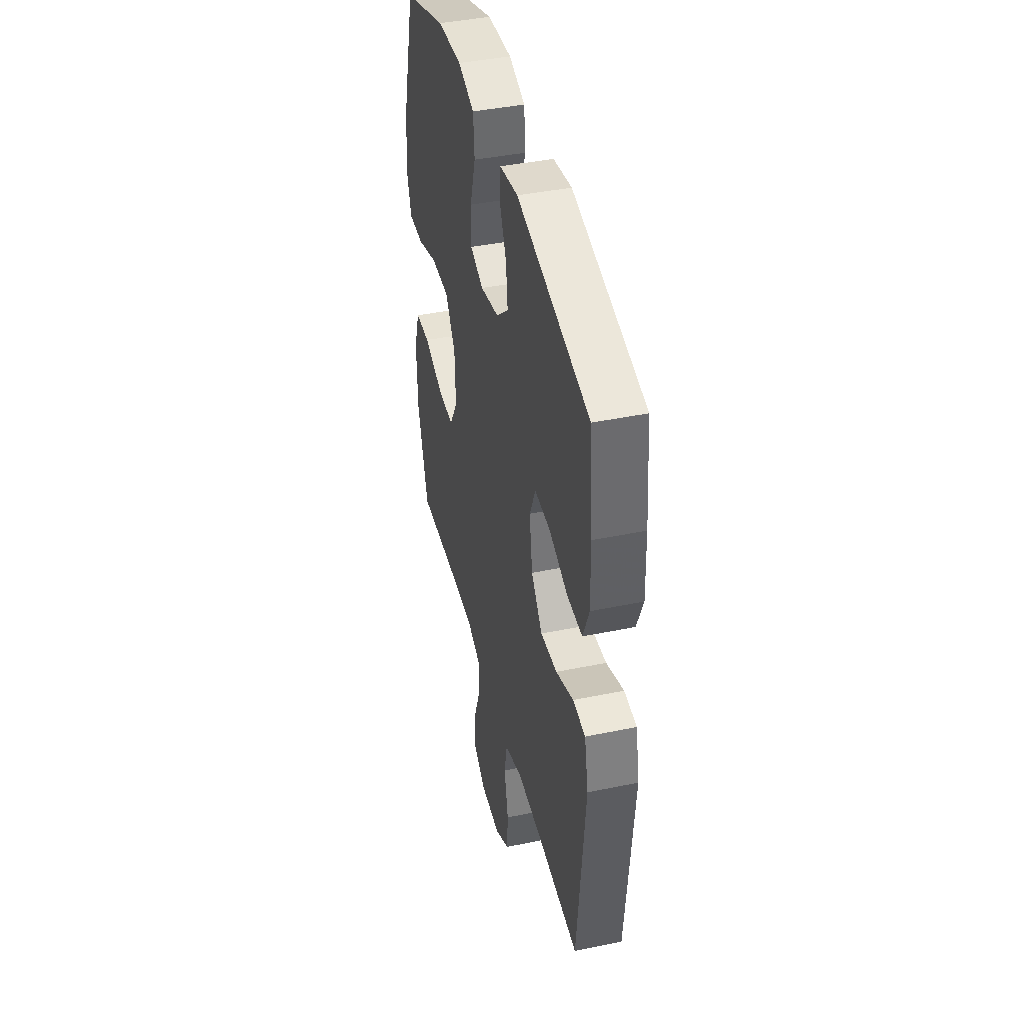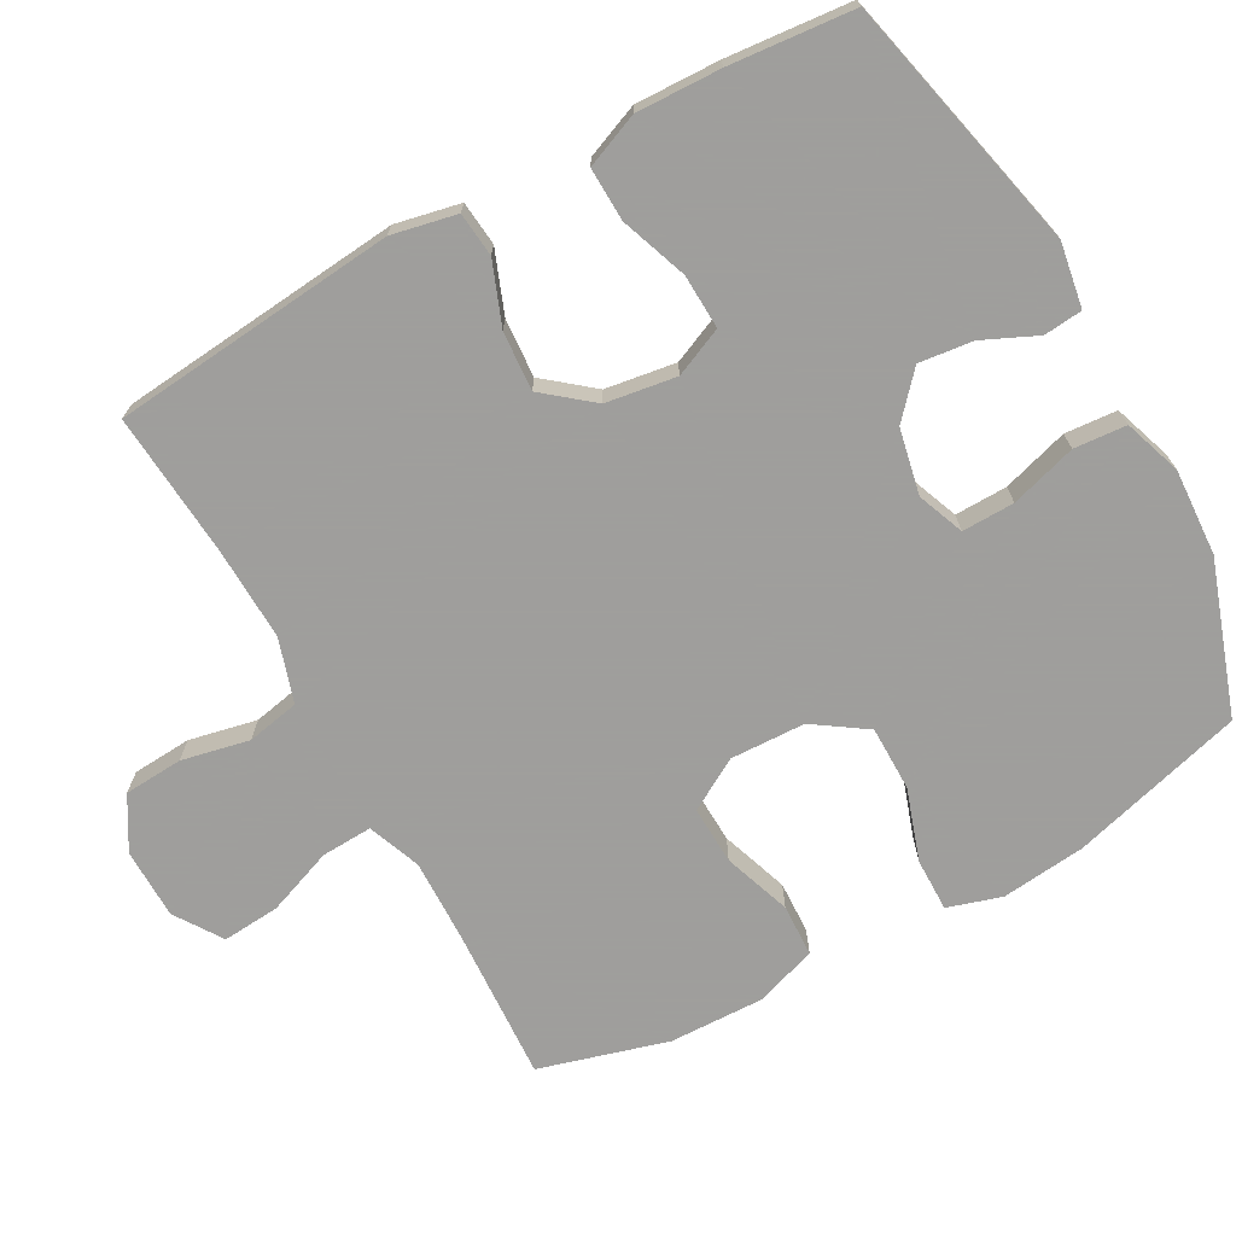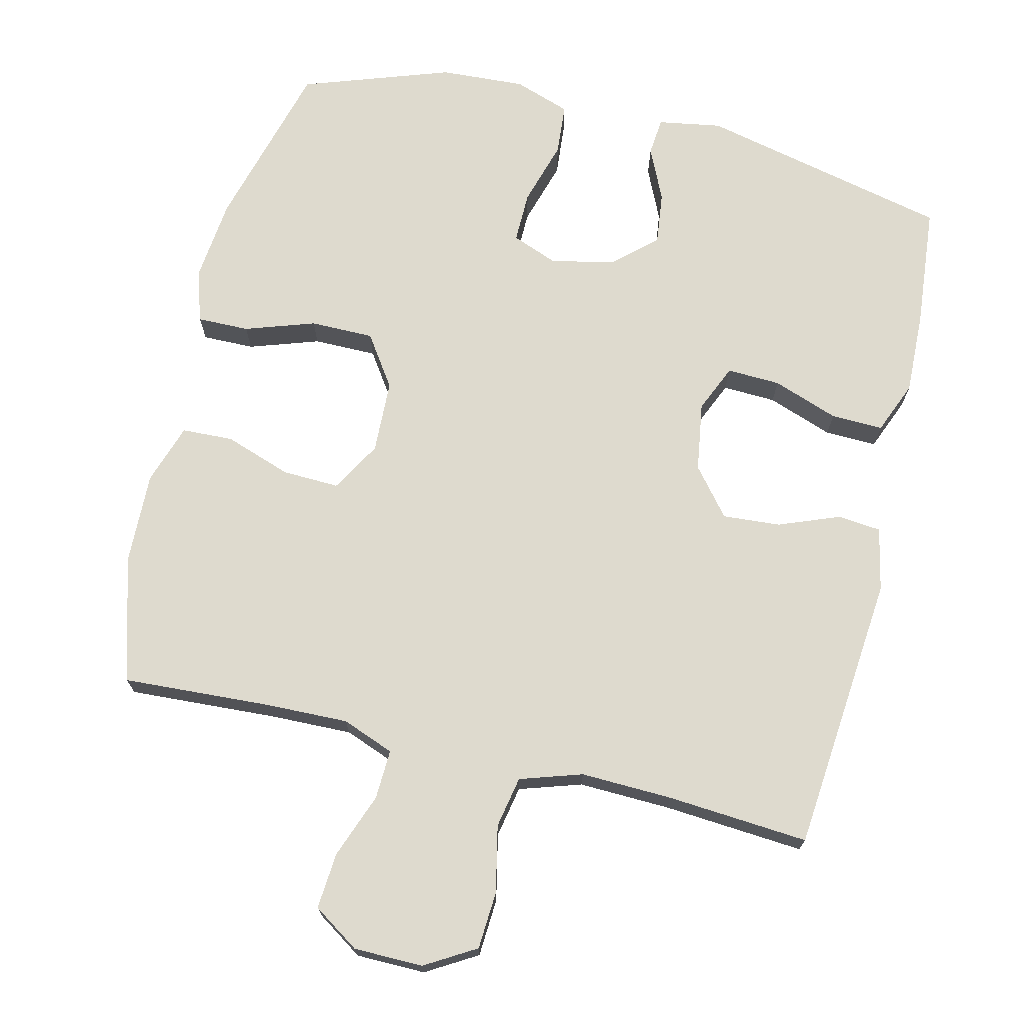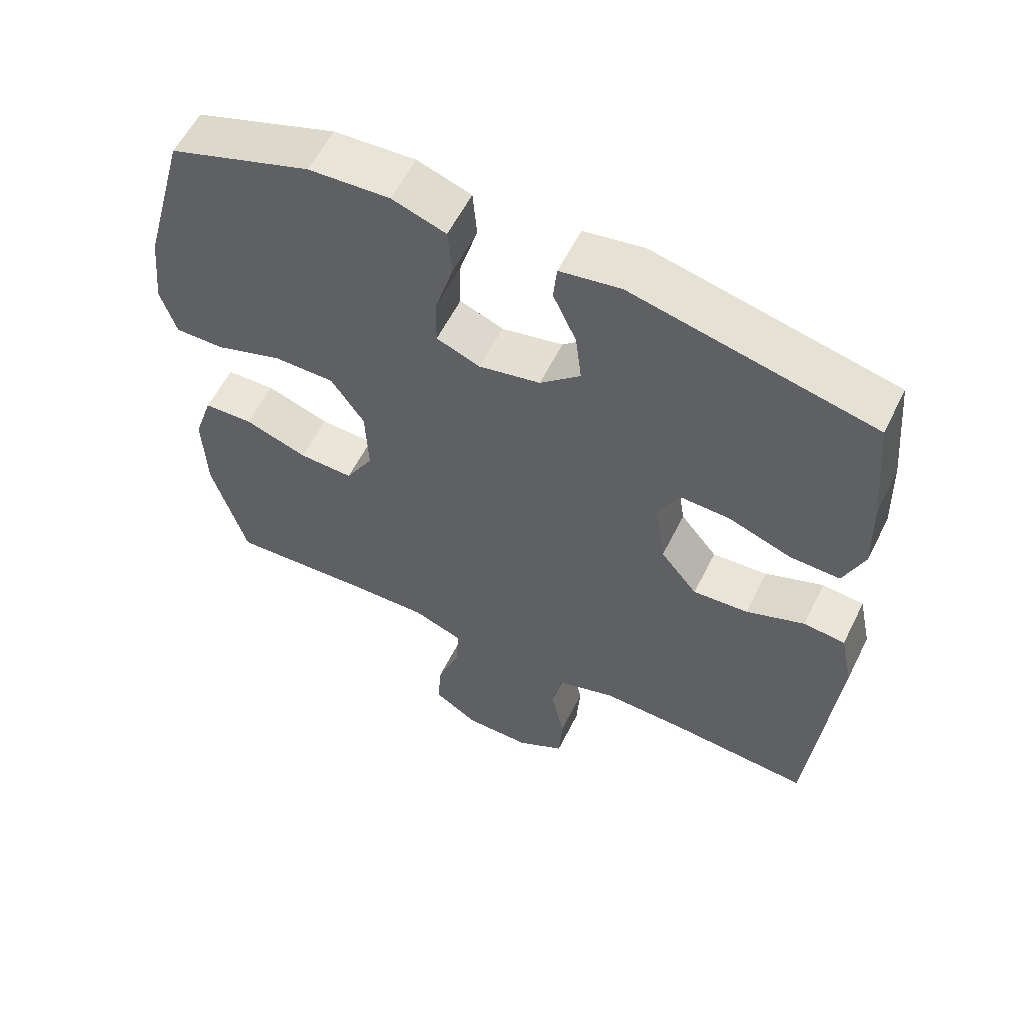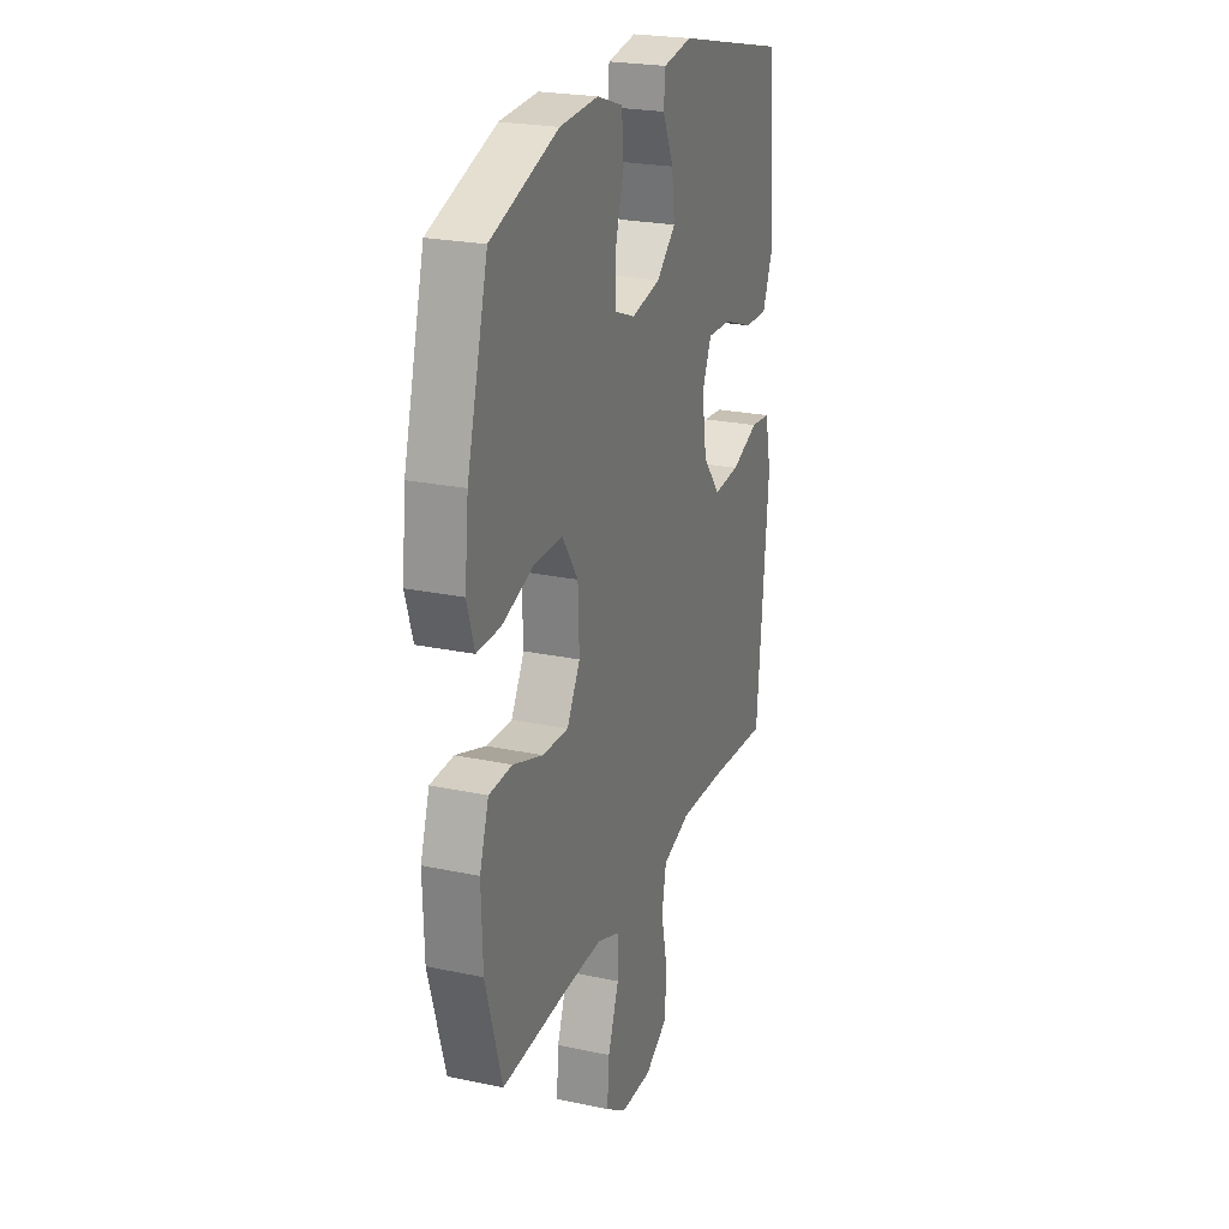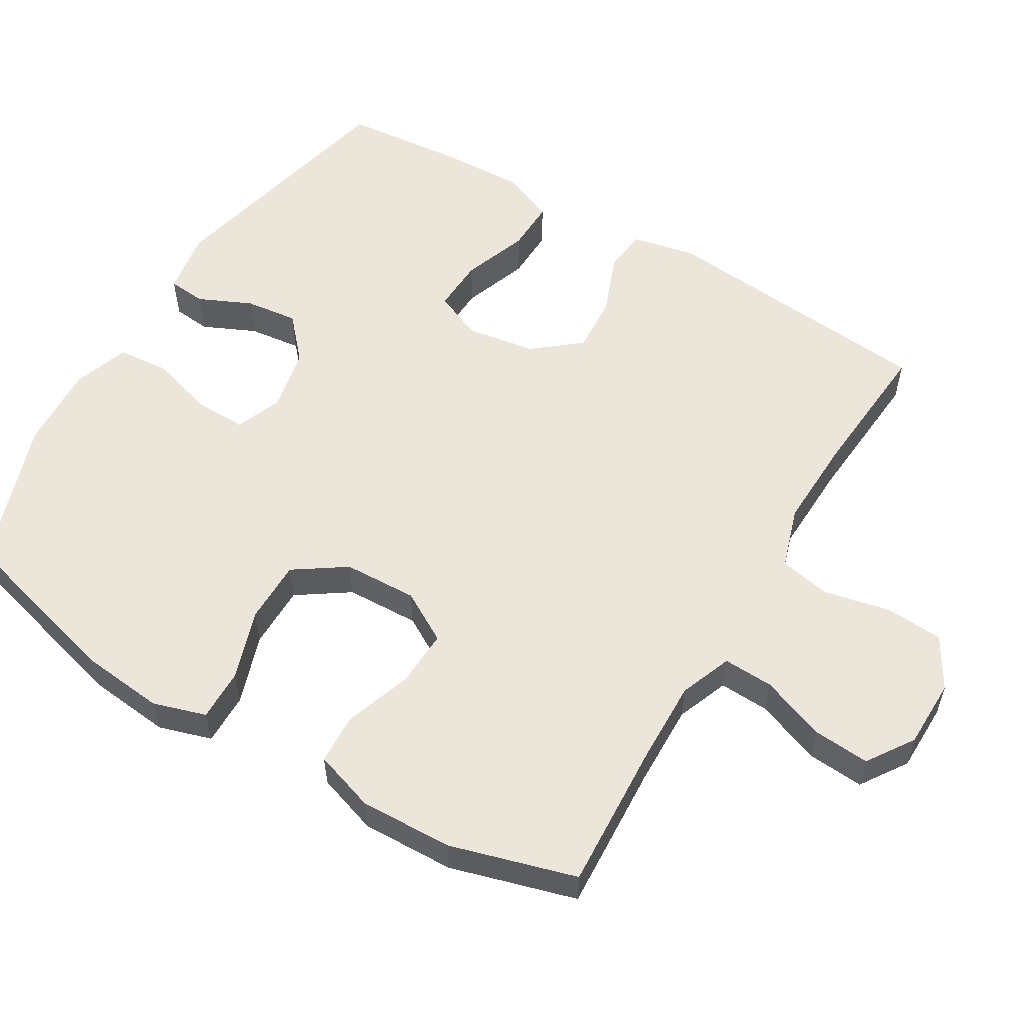
<metadata>
{"format":"obj","ext":"obj","renderer":"f3d","projection":"perspective","resolution":1024,"background":"white","views":[{"elev":42.4,"azim":-103.9,"up":"+Z"},{"elev":-71.1,"azim":-60.9,"up":"+Y"},{"elev":71.3,"azim":-166.5,"up":"+Y"},{"elev":58.3,"azim":-153.6,"up":"+Z"},{"elev":23.6,"azim":109.6,"up":"+Z"},{"elev":56.0,"azim":120.9,"up":"+Y"}]}
</metadata>
<code>
v 0.5 0.07 -0.5
v 0.291 0.07 -0.488
v 0.176 0.07 -0.485
v 0.103 0.07 -0.513
v 0.106 0.07 -0.583
v 0.14 0.07 -0.674
v 0.146 0.07 -0.753
v 0.081 0.07 -0.796
v -0.016 0.07 -0.797
v -0.087 0.07 -0.755
v -0.092 0.07 -0.674
v -0.072 0.07 -0.581
v -0.086 0.07 -0.509
v -0.173 0.07 -0.481
v -0.302 0.07 -0.485
v -0.5 0.07 -0.5
v -0.536 0.07 -0.109
v -0.517 0.07 -0.02
v -0.456 0.07 -0.014
v -0.371 0.07 -0.047
v -0.29 0.07 -0.053
v -0.236 0.07 0.013
v -0.221 0.07 0.11
v -0.25 0.07 0.177
v -0.325 0.07 0.174
v -0.417 0.07 0.141
v -0.49 0.07 0.139
v -0.52 0.07 0.213
v -0.516 0.07 0.329
v -0.5 0.07 0.5
v -0.148 0.07 0.58
v -0.059 0.07 0.565
v -0.054 0.07 0.512
v -0.088 0.07 0.438
v -0.097 0.07 0.364
v -0.038 0.07 0.311
v 0.052 0.07 0.292
v 0.116 0.07 0.317
v 0.115 0.07 0.389
v 0.088 0.07 0.48
v 0.094 0.07 0.552
v 0.173 0.07 0.579
v 0.292 0.07 0.572
v 0.5 0.07 0.5
v 0.565 0.07 0.261
v 0.577 0.07 0.145
v 0.554 0.07 0.071
v 0.481 0.07 0.072
v 0.383 0.07 0.105
v 0.294 0.07 0.105
v 0.245 0.07 0.033
v 0.241 0.07 -0.07
v 0.282 0.07 -0.141
v 0.362 0.07 -0.138
v 0.455 0.07 -0.106
v 0.527 0.07 -0.109
v 0.555 0.07 -0.194
v 0.551 0.07 -0.324
v 0.5 0 -0.5
v 0.291 0 -0.488
v 0.176 0 -0.485
v 0.103 0 -0.513
v 0.106 0 -0.583
v 0.14 0 -0.674
v 0.146 0 -0.753
v 0.081 0 -0.796
v -0.016 0 -0.797
v -0.087 0 -0.755
v -0.092 0 -0.674
v -0.072 0 -0.581
v -0.086 0 -0.509
v -0.173 0 -0.481
v -0.302 0 -0.485
v -0.5 0 -0.5
v -0.536 0 -0.109
v -0.517 0 -0.02
v -0.456 0 -0.014
v -0.371 0 -0.047
v -0.29 0 -0.053
v -0.236 0 0.013
v -0.221 0 0.11
v -0.25 0 0.177
v -0.325 0 0.174
v -0.417 0 0.141
v -0.49 0 0.139
v -0.52 0 0.213
v -0.516 0 0.329
v -0.5 0 0.5
v -0.148 0 0.58
v -0.059 0 0.565
v -0.054 0 0.512
v -0.088 0 0.438
v -0.097 0 0.364
v -0.038 0 0.311
v 0.052 0 0.292
v 0.116 0 0.317
v 0.115 0 0.389
v 0.088 0 0.48
v 0.094 0 0.552
v 0.173 0 0.579
v 0.292 0 0.572
v 0.5 0 0.5
v 0.565 0 0.261
v 0.577 0 0.145
v 0.554 0 0.071
v 0.481 0 0.072
v 0.383 0 0.105
v 0.294 0 0.105
v 0.245 0 0.033
v 0.241 0 -0.07
v 0.282 0 -0.141
v 0.362 0 -0.138
v 0.455 0 -0.106
v 0.527 0 -0.109
v 0.555 0 -0.194
v 0.551 0 -0.324
f 58 1 2
f 57 58 2
f 56 57 2
f 55 56 2
f 54 55 2
f 53 54 2 3
f 52 53 3 4
f 51 52 4
f 47 48 49
f 46 47 49
f 45 46 49
f 44 45 49
f 43 44 49
f 42 43 49
f 41 42 49
f 40 41 49
f 39 40 49
f 38 39 49 50
f 37 38 50 51
f 32 33 34
f 31 32 34
f 30 31 34
f 29 30 34
f 28 29 34
f 27 28 34
f 26 27 34
f 25 26 34
f 24 25 34 35
f 23 24 35 36
f 18 19 20
f 17 18 20
f 16 17 20
f 15 16 20
f 14 15 20 21
f 13 14 21 22
f 10 11 12
f 9 10 12
f 8 9 12
f 7 8 12
f 6 7 12
f 5 6 12
f 4 5 12 13
f 36 37 51
f 23 36 51
f 22 23 51
f 13 22 51
f 4 13 51
f 60 59 116
f 60 116 115
f 60 115 114
f 60 114 113
f 60 113 112
f 61 60 112 111
f 62 61 111 110
f 62 110 109
f 107 106 105
f 107 105 104
f 107 104 103
f 107 103 102
f 107 102 101
f 107 101 100
f 107 100 99
f 107 99 98
f 107 98 97
f 108 107 97 96
f 109 108 96 95
f 92 91 90
f 92 90 89
f 92 89 88
f 92 88 87
f 92 87 86
f 92 86 85
f 92 85 84
f 92 84 83
f 93 92 83 82
f 94 93 82 81
f 78 77 76
f 78 76 75
f 78 75 74
f 78 74 73
f 79 78 73 72
f 80 79 72 71
f 70 69 68
f 70 68 67
f 70 67 66
f 70 66 65
f 70 65 64
f 70 64 63
f 71 70 63 62
f 109 95 94
f 109 94 81
f 109 81 80
f 109 80 71
f 109 71 62
f 1 59 60 2
f 2 60 61 3
f 3 61 62 4
f 4 62 63 5
f 5 63 64 6
f 6 64 65 7
f 7 65 66 8
f 8 66 67 9
f 9 67 68 10
f 10 68 69 11
f 11 69 70 12
f 12 70 71 13
f 13 71 72 14
f 14 72 73 15
f 15 73 74 16
f 16 74 75 17
f 17 75 76 18
f 18 76 77 19
f 19 77 78 20
f 20 78 79 21
f 21 79 80 22
f 22 80 81 23
f 23 81 82 24
f 24 82 83 25
f 25 83 84 26
f 26 84 85 27
f 27 85 86 28
f 28 86 87 29
f 29 87 88 30
f 30 88 89 31
f 31 89 90 32
f 32 90 91 33
f 33 91 92 34
f 34 92 93 35
f 35 93 94 36
f 36 94 95 37
f 37 95 96 38
f 38 96 97 39
f 39 97 98 40
f 40 98 99 41
f 41 99 100 42
f 42 100 101 43
f 43 101 102 44
f 44 102 103 45
f 45 103 104 46
f 46 104 105 47
f 47 105 106 48
f 48 106 107 49
f 49 107 108 50
f 50 108 109 51
f 51 109 110 52
f 52 110 111 53
f 53 111 112 54
f 54 112 113 55
f 55 113 114 56
f 56 114 115 57
f 57 115 116 58
f 58 116 59 1

</code>
